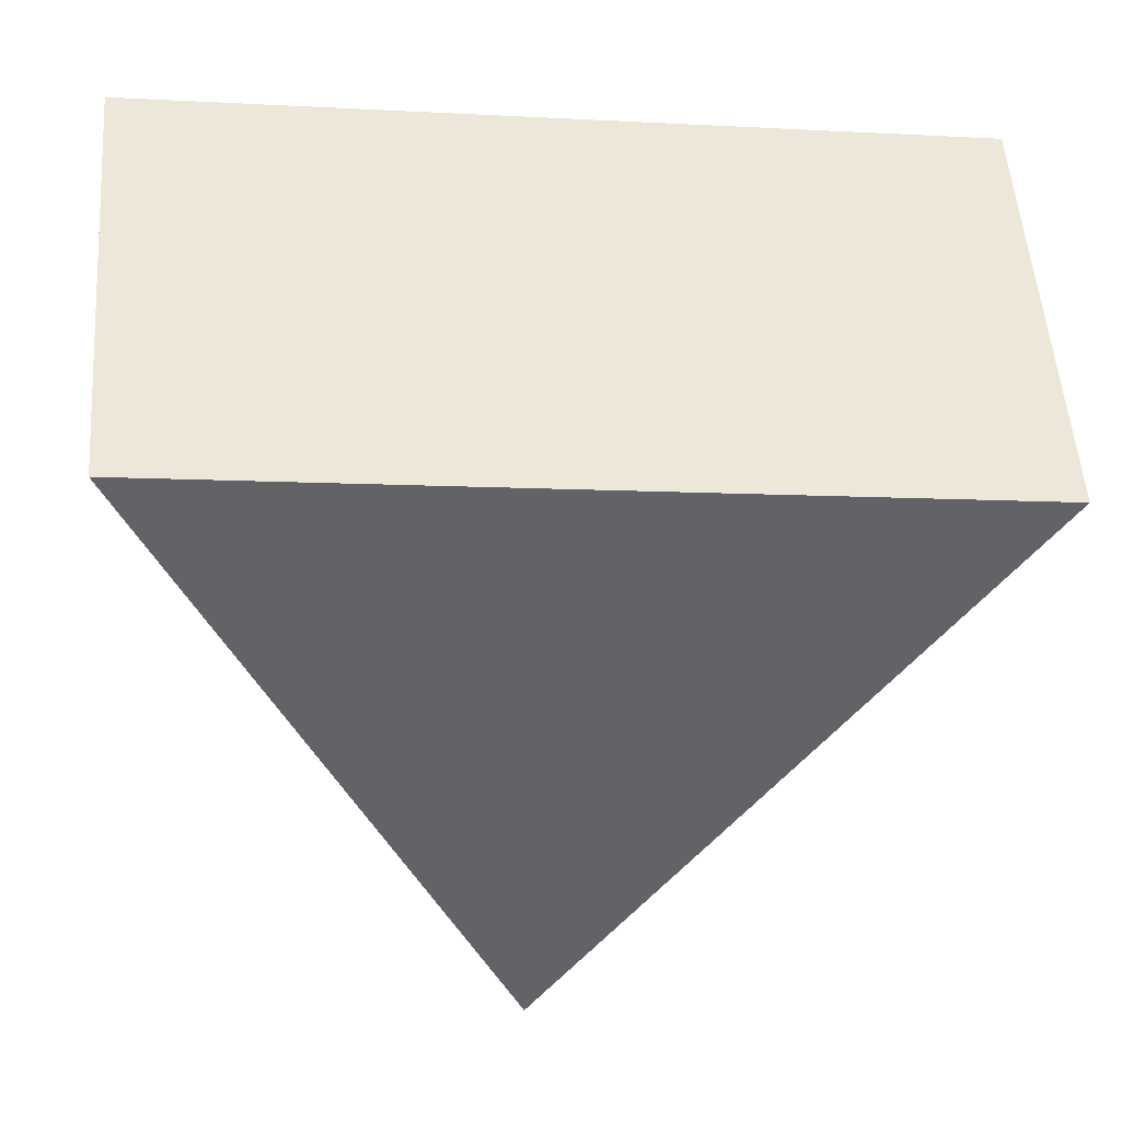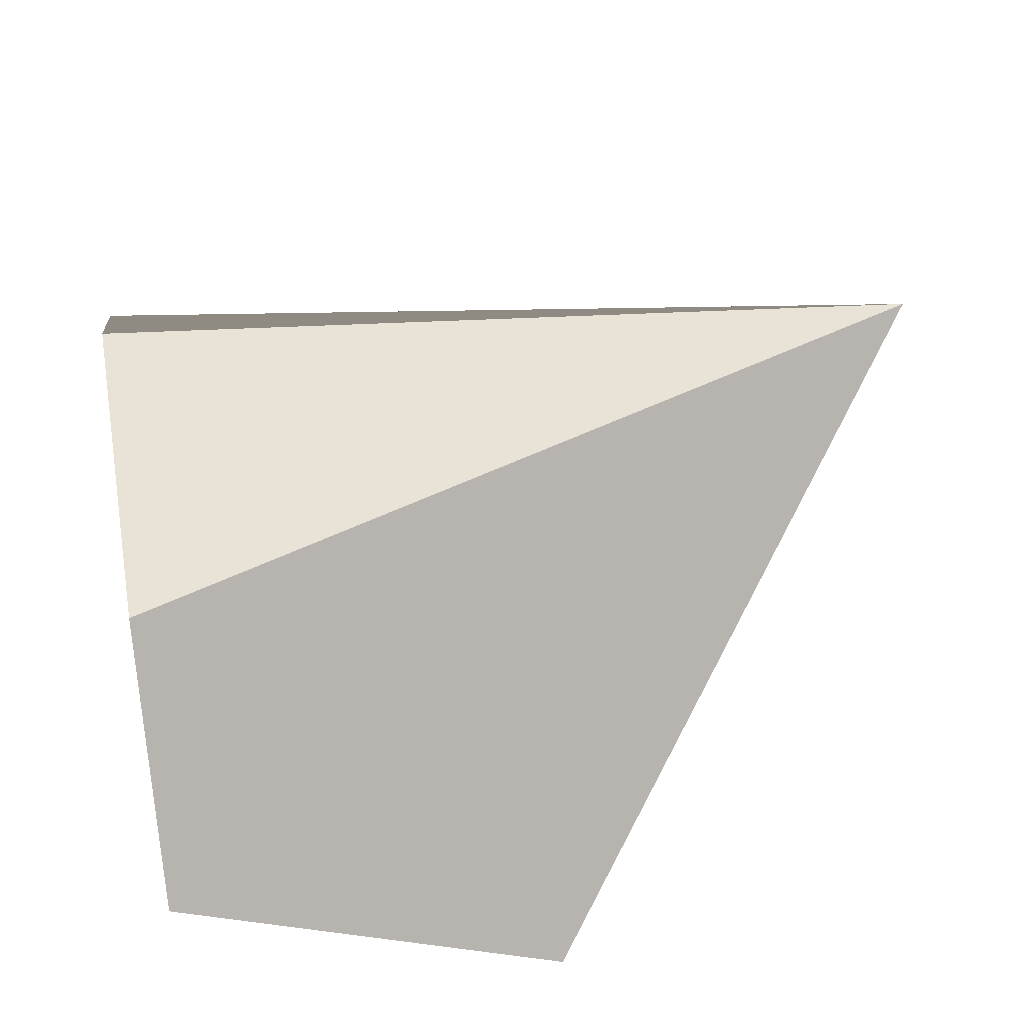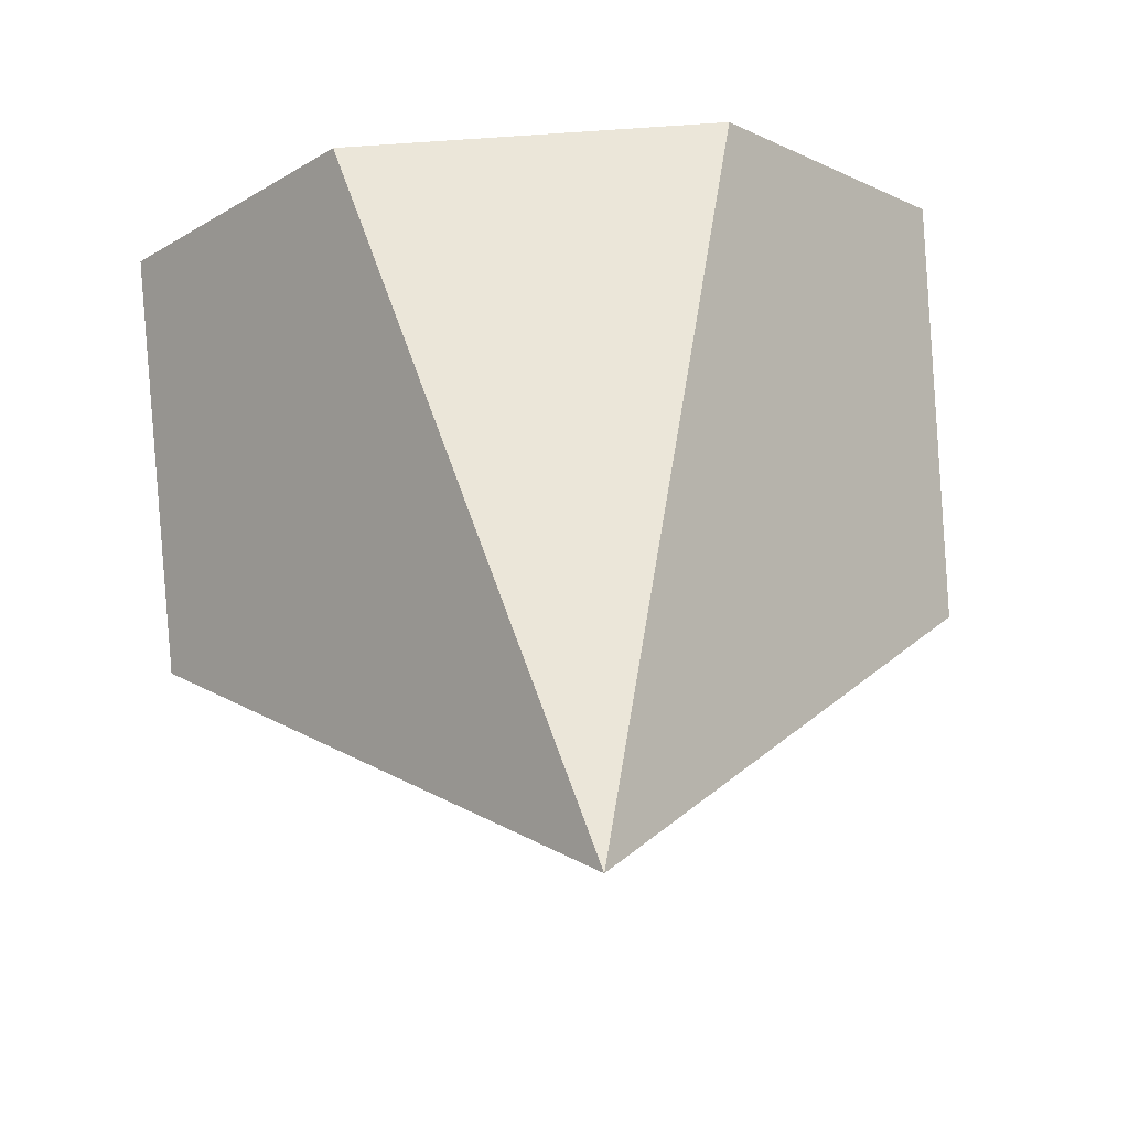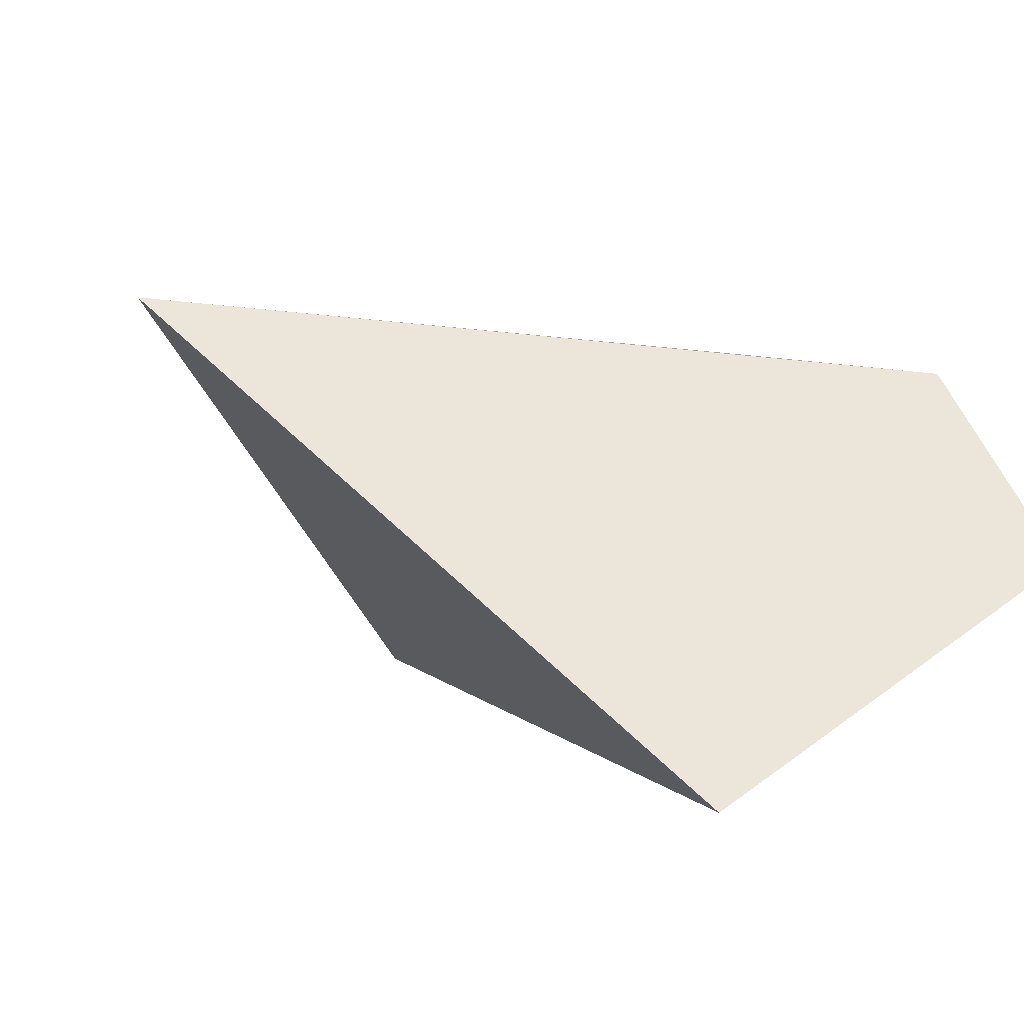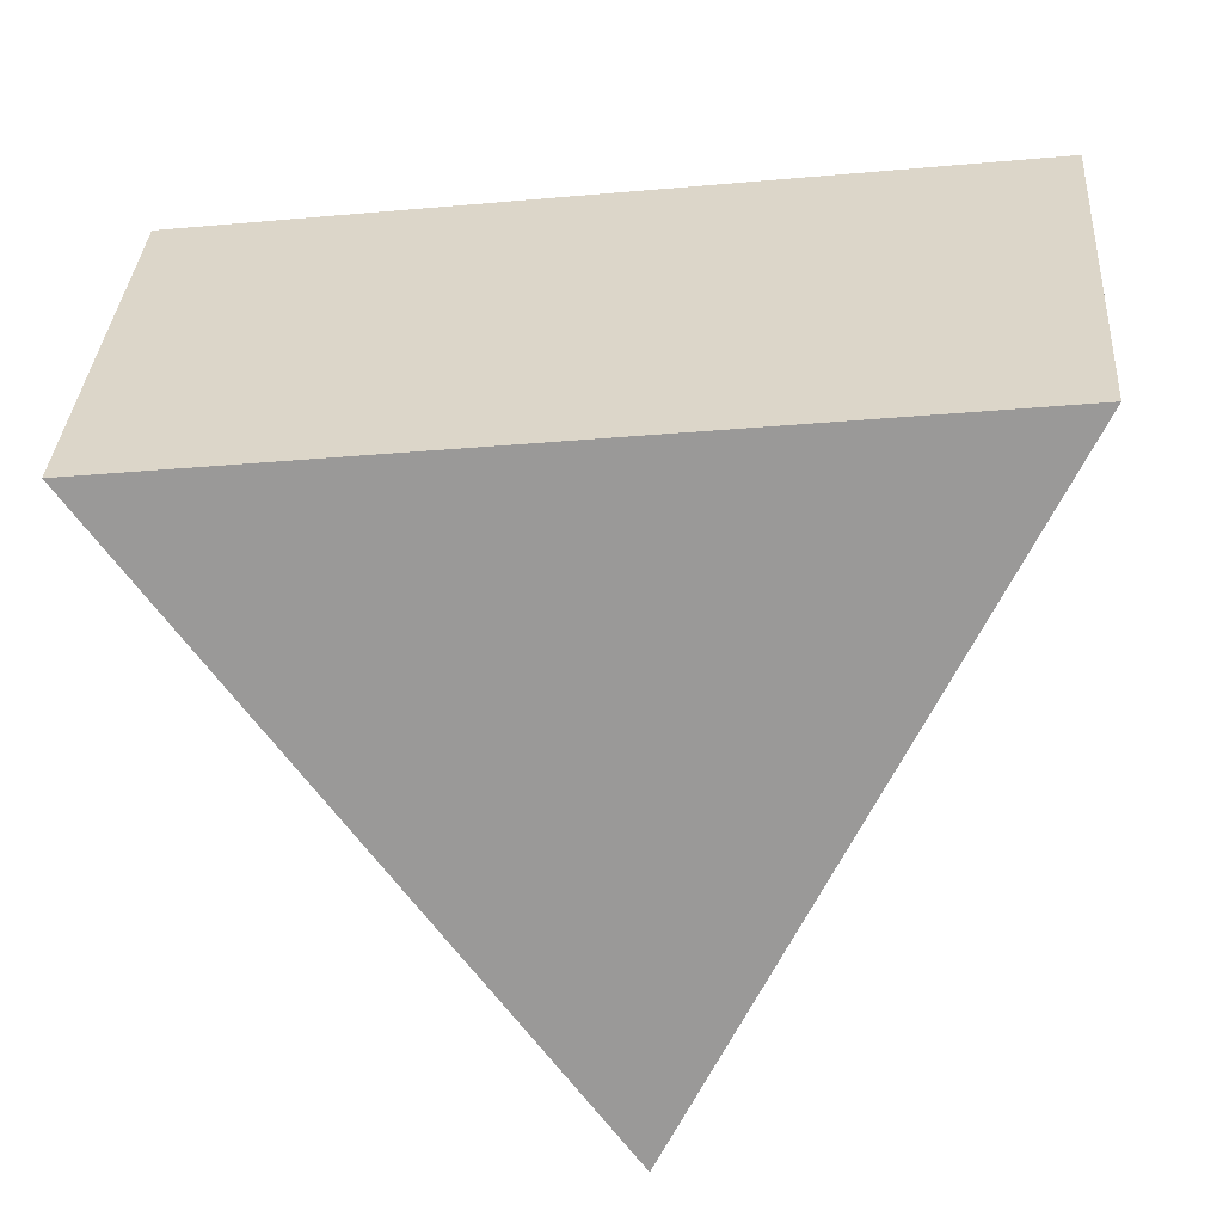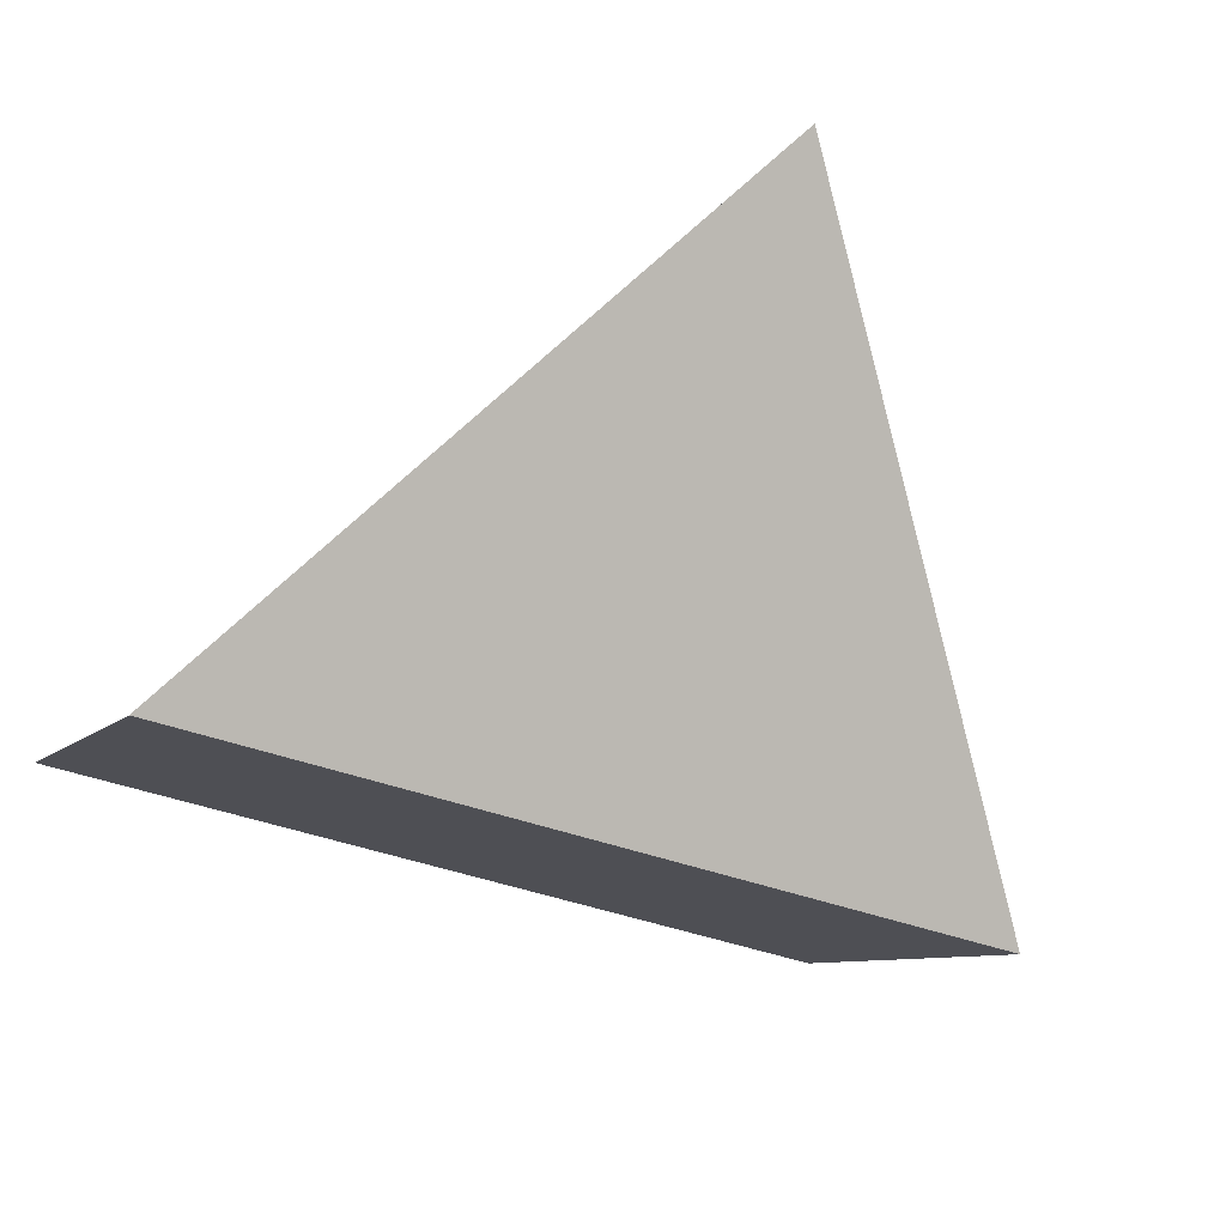
<metadata>
{"format":"obj","ext":"obj","renderer":"f3d","projection":"perspective","resolution":1024,"background":"white","views":[{"elev":-8.3,"azim":171.4,"up":"+Y"},{"elev":48.1,"azim":-100.6,"up":"+Z"},{"elev":62.8,"azim":-4.6,"up":"+Z"},{"elev":7.1,"azim":65.9,"up":"+Z"},{"elev":-27.8,"azim":-172.2,"up":"+Y"},{"elev":-39.9,"azim":-25.0,"up":"+Z"}]}
</metadata>
<code>
v -0.000124 0.1862 0.05304
v -0.008298 0.2197 0.04952
v 0.00805 0.2197 0.04952
v -0.01726 0.2197 0.04235
v 0.01701 0.2197 0.04235
v -0.01726 0.2039 0.03366
v 0.01701 0.2039 0.03366
f 1 3 2
f 2 3 5 4
f 4 5 7 6
f 6 7 1
f 1 7 5 3
f 6 1 2 4

</code>
